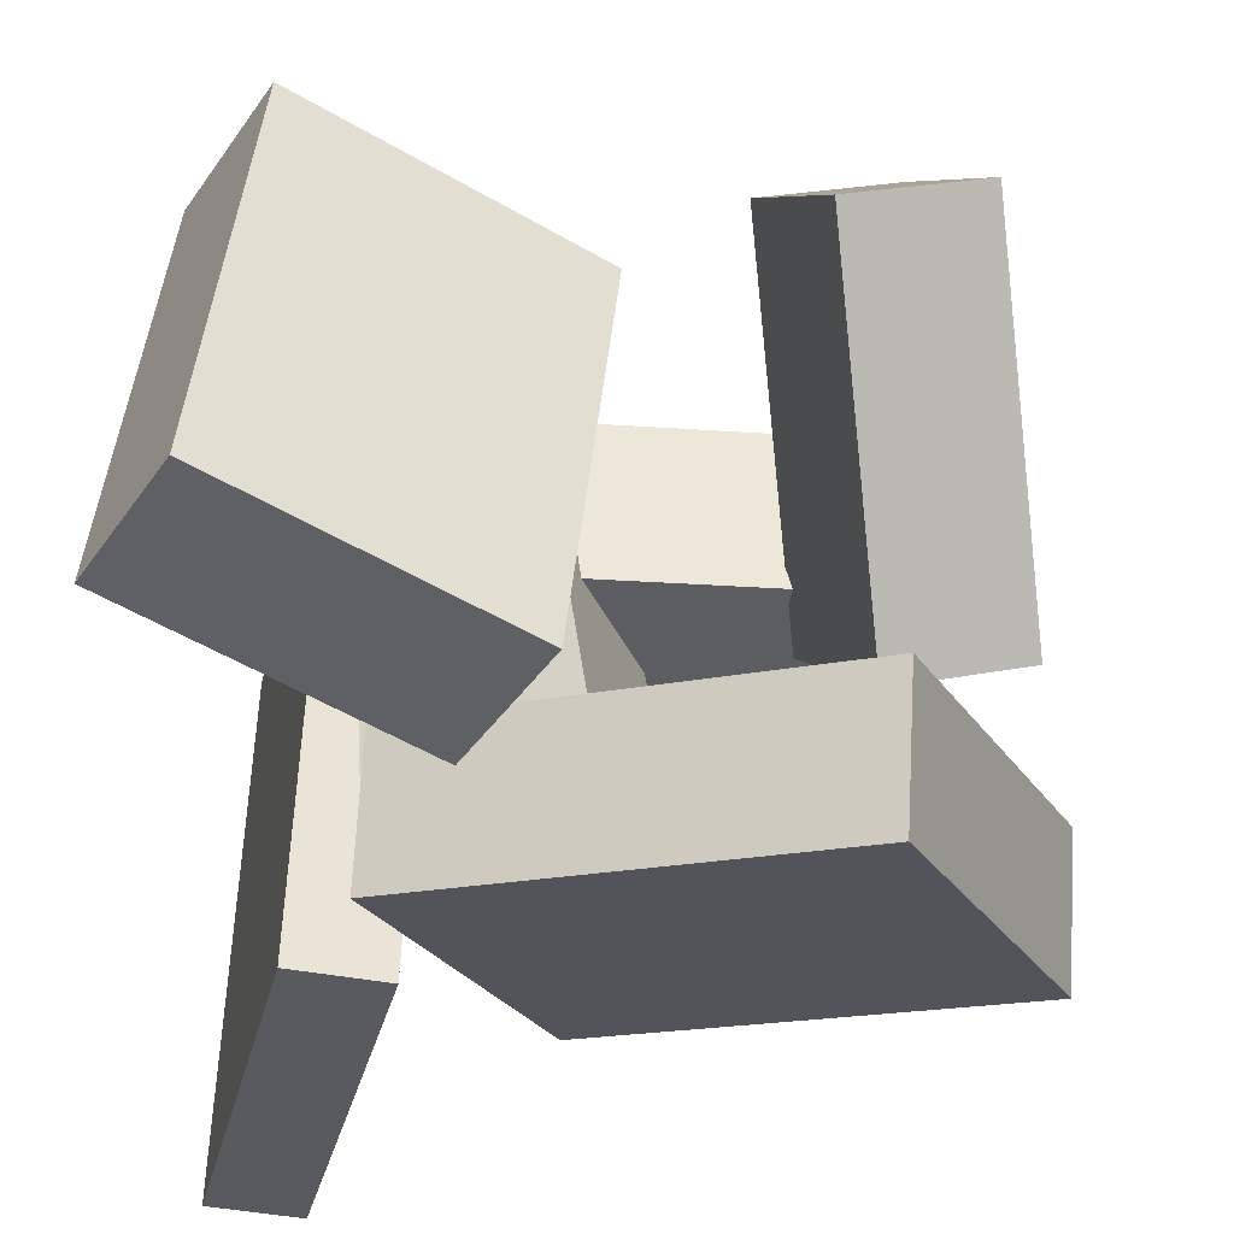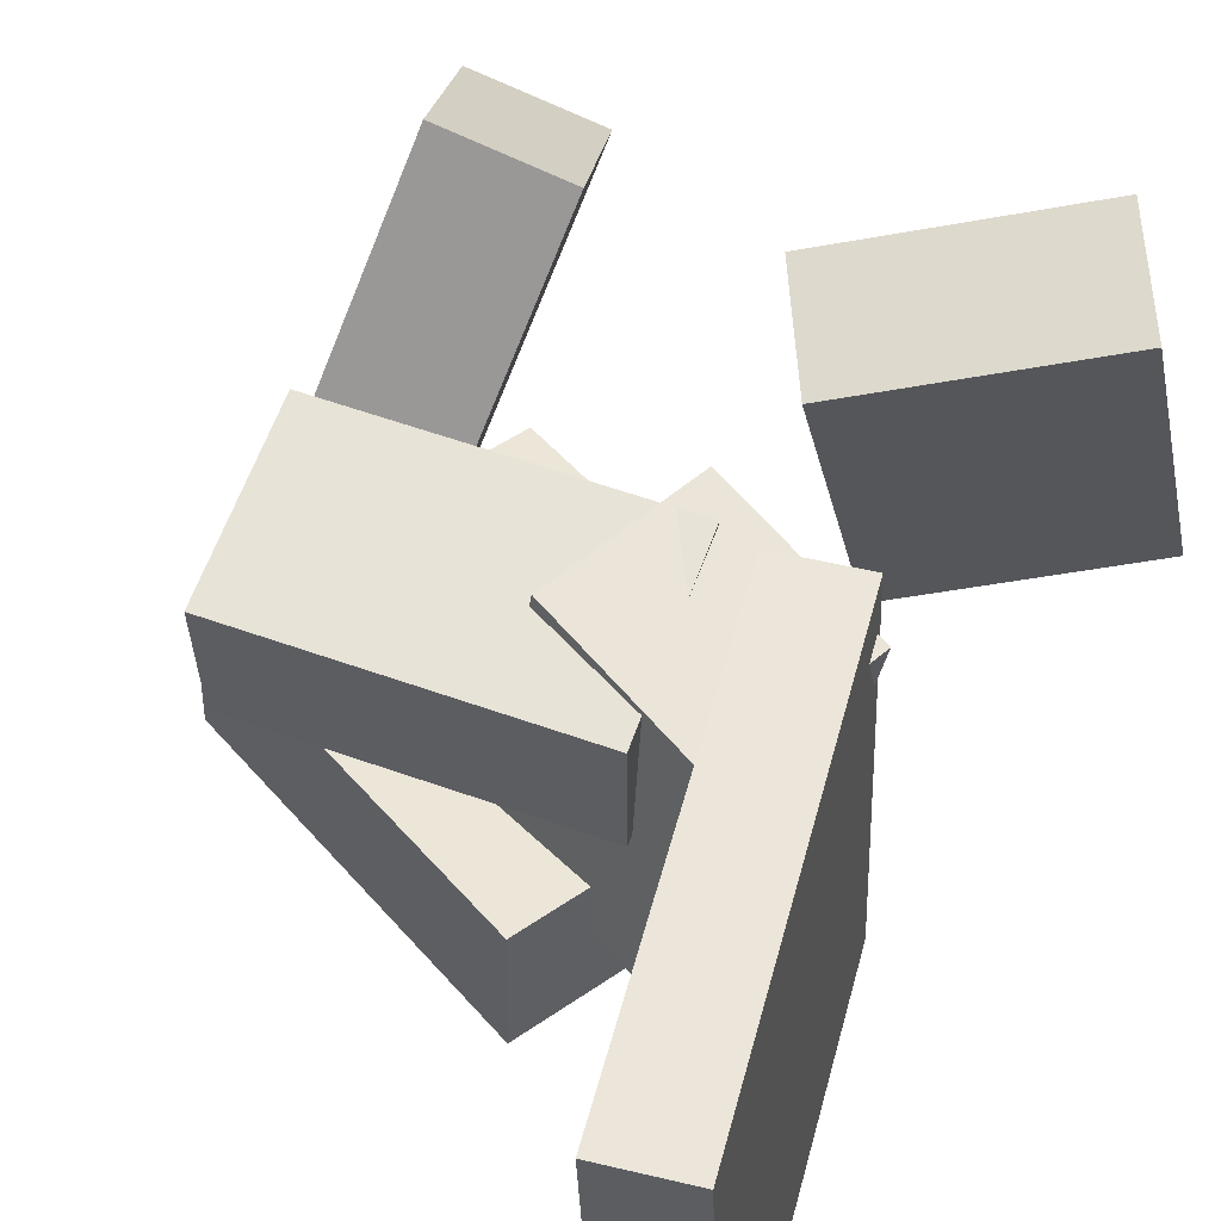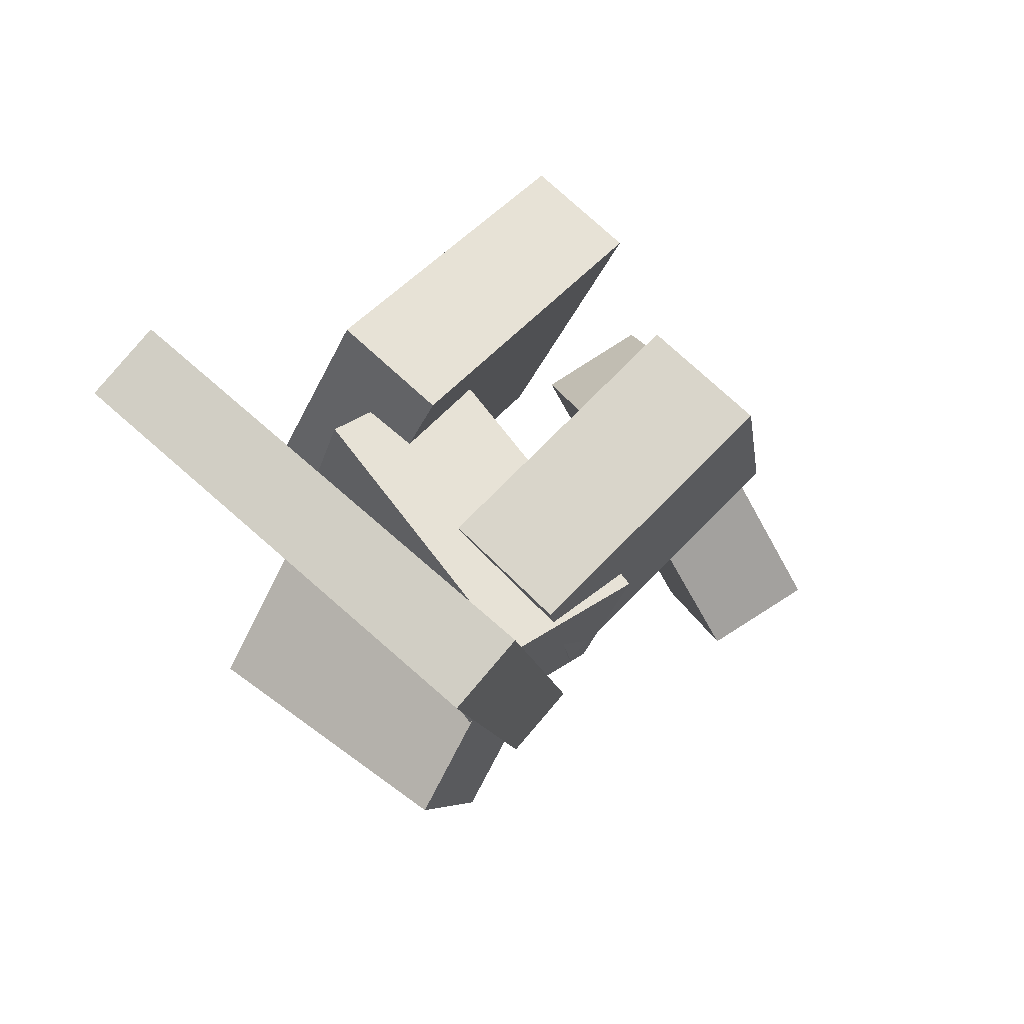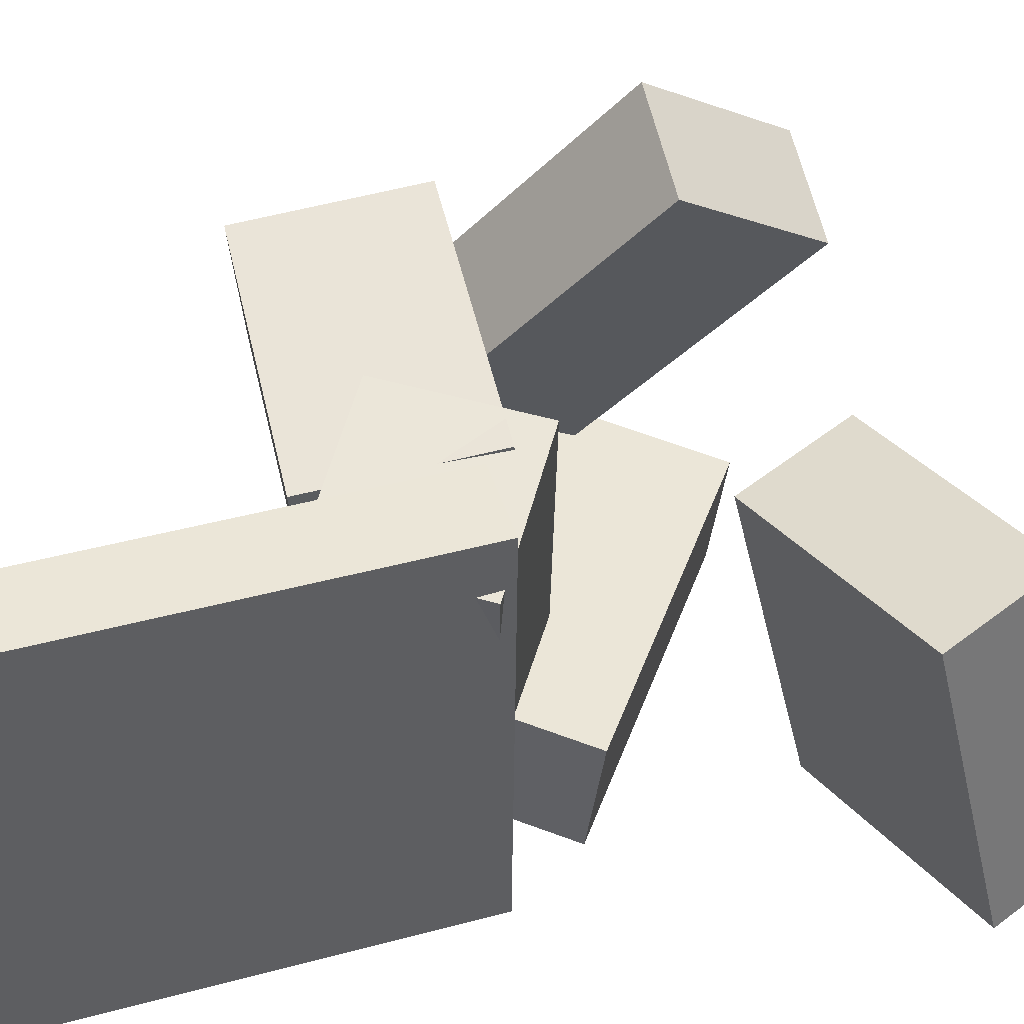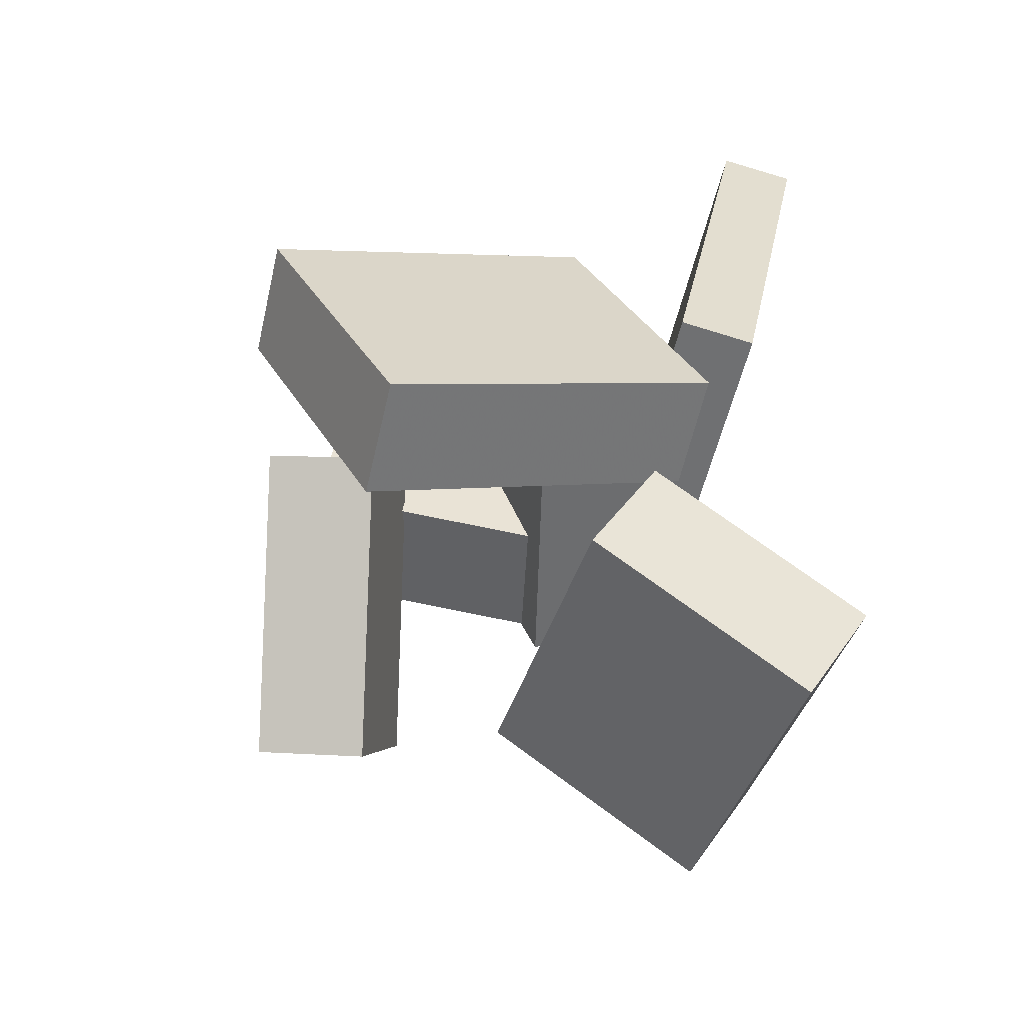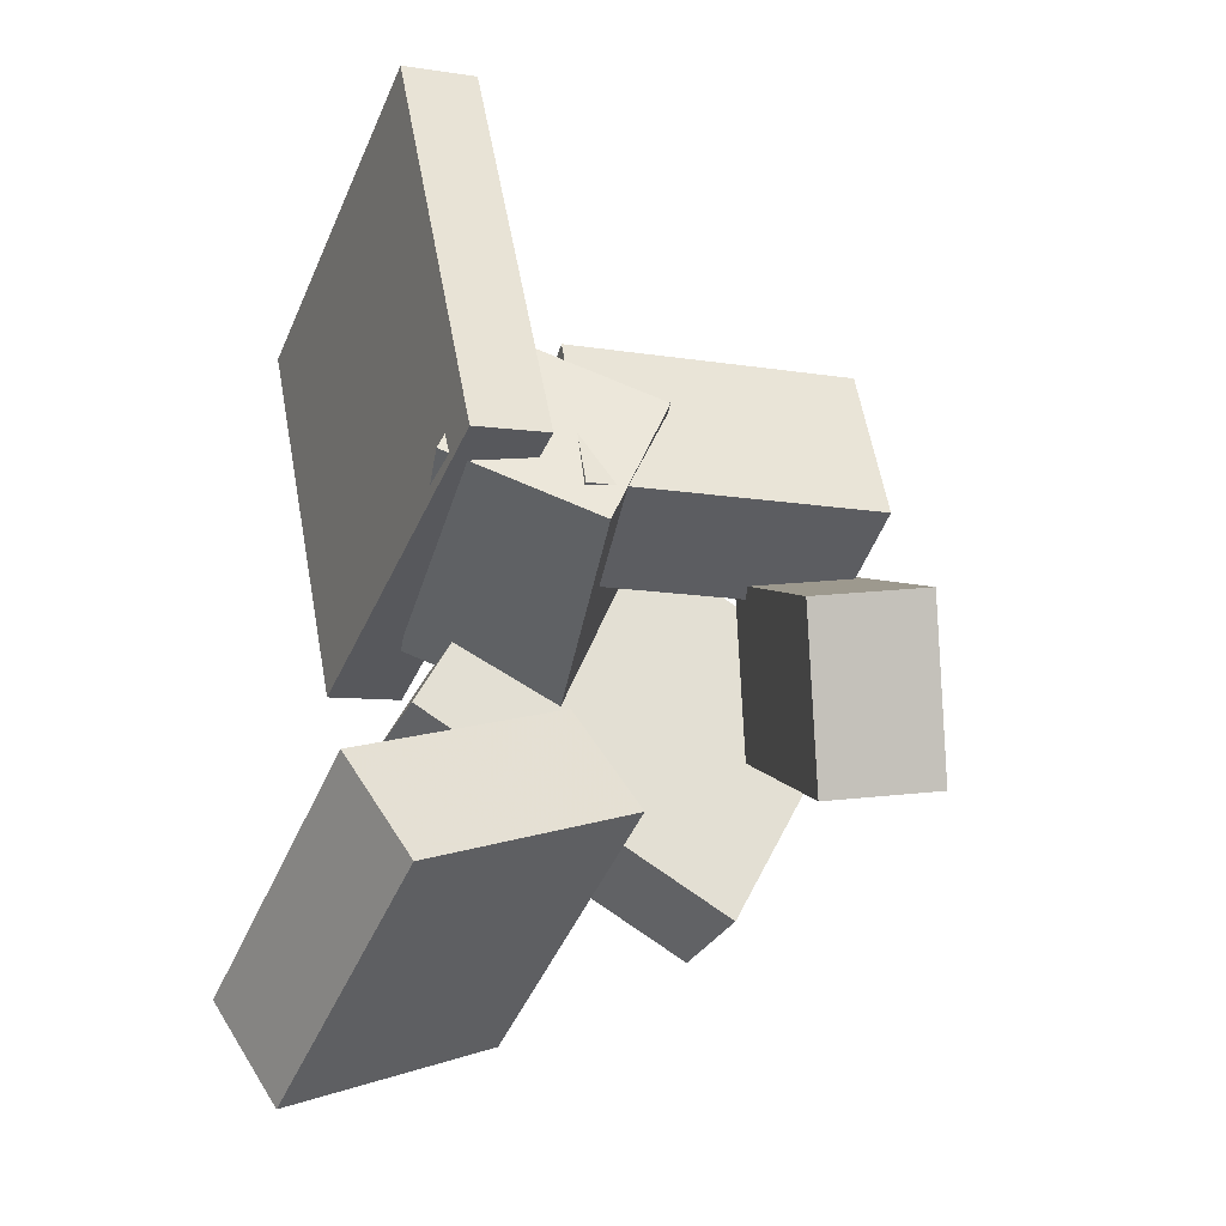
<metadata>
{"format":"obj","ext":"obj","renderer":"f3d","projection":"perspective","resolution":1024,"background":"white","views":[{"elev":-31.8,"azim":-0.6,"up":"+Z"},{"elev":56.6,"azim":-153.4,"up":"+Z"},{"elev":69.5,"azim":-45.8,"up":"+Y"},{"elev":48.8,"azim":-95.9,"up":"+Z"},{"elev":-53.2,"azim":169.8,"up":"+Y"},{"elev":-37.0,"azim":-18.4,"up":"+Y"}]}
</metadata>
<code>
v -0.1972 -0.01546 -0.2058
v -0.1767 -0.02234 0.2296
v -0.2811 0.3947 -0.1954
v -0.2606 0.3878 0.24
v -0.1225 -0.0001152 -0.2091
v -0.1021 -0.006998 0.2263
v -0.2064 0.41 -0.1987
v -0.186 0.4031 0.2367
f 1.0 7.0 5.0
f 1.0 3.0 7.0
f 1.0 4.0 3.0
f 1.0 2.0 4.0
f 3.0 8.0 7.0
f 3.0 4.0 8.0
f 5.0 7.0 8.0
f 5.0 8.0 6.0
f 1.0 5.0 6.0
f 1.0 6.0 2.0
f 2.0 6.0 8.0
f 2.0 8.0 4.0
v -0.07991 0.1258 0.05448
v -0.06015 -0.04176 0.06834
v -0.0842 0.1363 0.1866
v -0.06444 -0.03133 0.2005
v 0.2037 0.1598 0.061
v 0.2235 -0.007771 0.07485
v 0.1994 0.1702 0.1932
v 0.2192 0.002653 0.207
f 9.0 15.0 13.0
f 9.0 11.0 15.0
f 9.0 12.0 11.0
f 9.0 10.0 12.0
f 11.0 16.0 15.0
f 11.0 12.0 16.0
f 13.0 15.0 16.0
f 13.0 16.0 14.0
f 9.0 13.0 14.0
f 9.0 14.0 10.0
f 10.0 14.0 16.0
f 10.0 16.0 12.0
v 0.003485 -0.06706 -0.09508
v -0.04194 -0.06663 0.2004
v -0.1465 -0.008709 -0.1182
v -0.192 -0.008278 0.1772
v 0.0568 0.07317 -0.08709
v 0.01138 0.0736 0.2083
v -0.09322 0.1315 -0.1102
v -0.1386 0.132 0.1852
f 17.0 23.0 21.0
f 17.0 19.0 23.0
f 17.0 20.0 19.0
f 17.0 18.0 20.0
f 19.0 24.0 23.0
f 19.0 20.0 24.0
f 21.0 23.0 24.0
f 21.0 24.0 22.0
f 17.0 21.0 22.0
f 17.0 22.0 18.0
f 18.0 22.0 24.0
f 18.0 24.0 20.0
v 0.1324 0.02106 0.04325
v 0.1 -0.1723 0.2796
v 0.2373 0.03639 0.07018
v 0.2048 -0.157 0.3065
v 0.1769 -0.108 -0.0563
v 0.1445 -0.3014 0.18
v 0.2817 -0.0927 -0.02937
v 0.2493 -0.2861 0.2069
f 25.0 31.0 29.0
f 25.0 27.0 31.0
f 25.0 28.0 27.0
f 25.0 26.0 28.0
f 27.0 32.0 31.0
f 27.0 28.0 32.0
f 29.0 31.0 32.0
f 29.0 32.0 30.0
f 25.0 29.0 30.0
f 25.0 30.0 26.0
f 26.0 30.0 32.0
f 26.0 32.0 28.0
v 0.1778 -0.2293 -0.2293
v -0.1492 -0.07967 -0.1903
v 0.3046 0.03952 -0.198
v -0.02237 0.1892 -0.159
v 0.184 -0.2458 -0.1138
v -0.1429 -0.09608 -0.07478
v 0.3109 0.02311 -0.08252
v -0.01609 0.1728 -0.04348
f 33.0 39.0 37.0
f 33.0 35.0 39.0
f 33.0 36.0 35.0
f 33.0 34.0 36.0
f 35.0 40.0 39.0
f 35.0 36.0 40.0
f 37.0 39.0 40.0
f 37.0 40.0 38.0
f 33.0 37.0 38.0
f 33.0 38.0 34.0
f 34.0 38.0 40.0
f 34.0 40.0 36.0
v -0.2231 -0.4854 -0.1415
v -0.1898 -0.4166 0.1687
v -0.2833 -0.3848 -0.1574
v -0.25 -0.316 0.1528
v -0.01936 -0.371 -0.1887
v 0.01388 -0.3022 0.1215
v -0.07954 -0.2704 -0.2046
v -0.0463 -0.2016 0.1056
f 41.0 47.0 45.0
f 41.0 43.0 47.0
f 41.0 44.0 43.0
f 41.0 42.0 44.0
f 43.0 48.0 47.0
f 43.0 44.0 48.0
f 45.0 47.0 48.0
f 45.0 48.0 46.0
f 41.0 45.0 46.0
f 41.0 46.0 42.0
f 42.0 46.0 48.0
f 42.0 48.0 44.0

</code>
